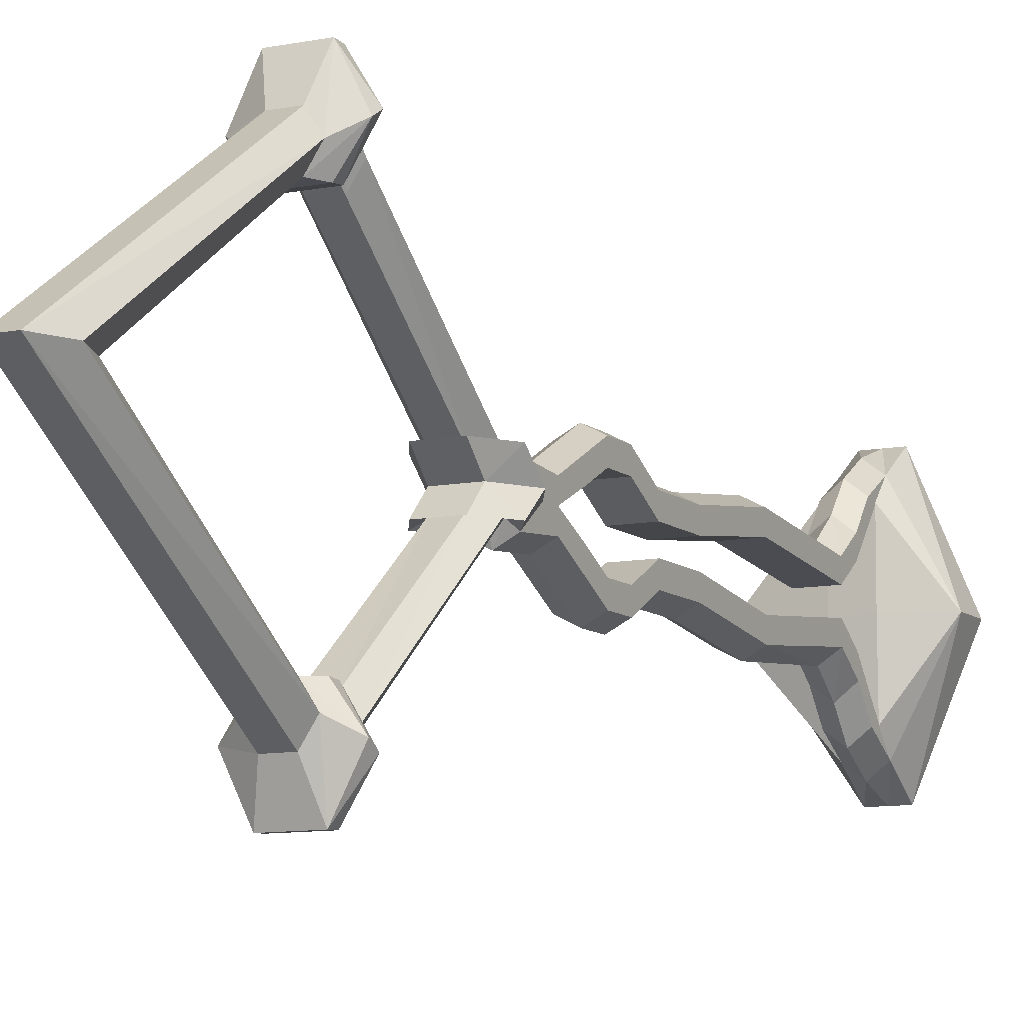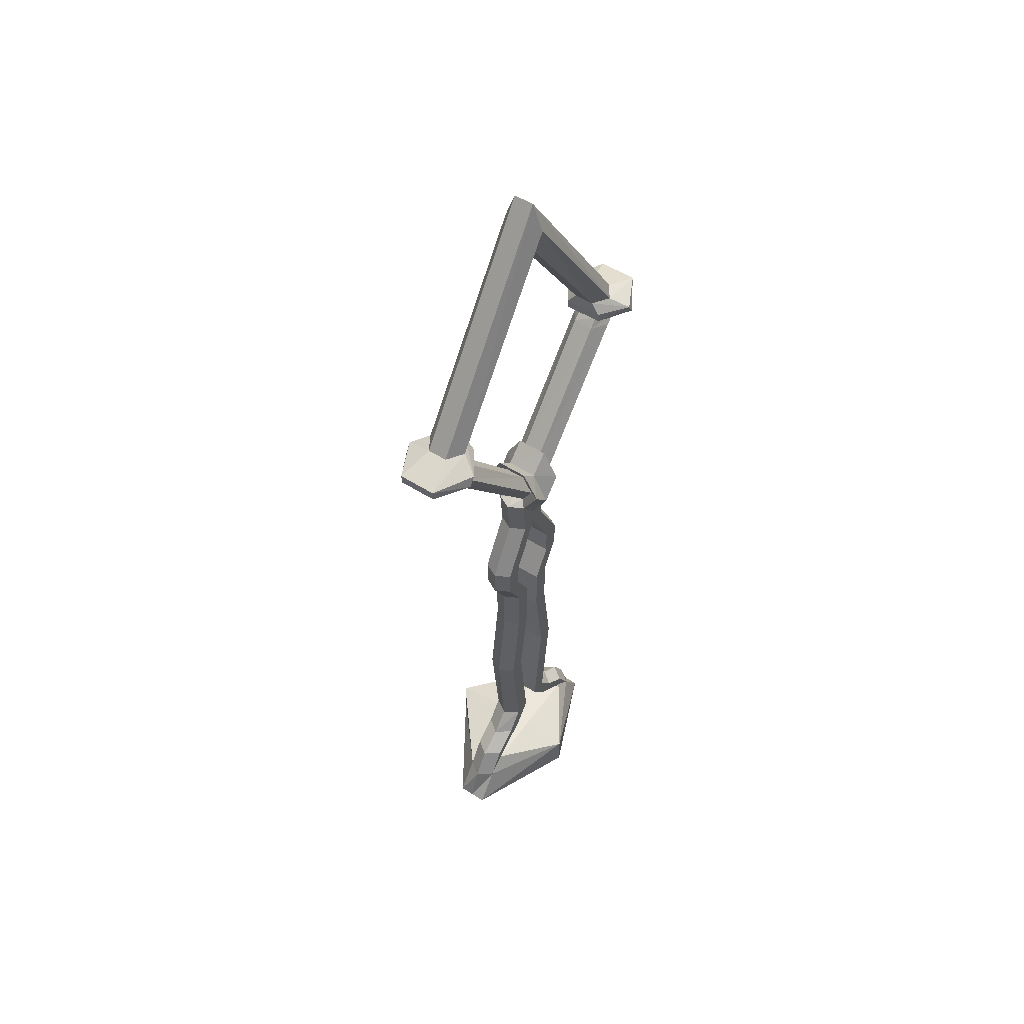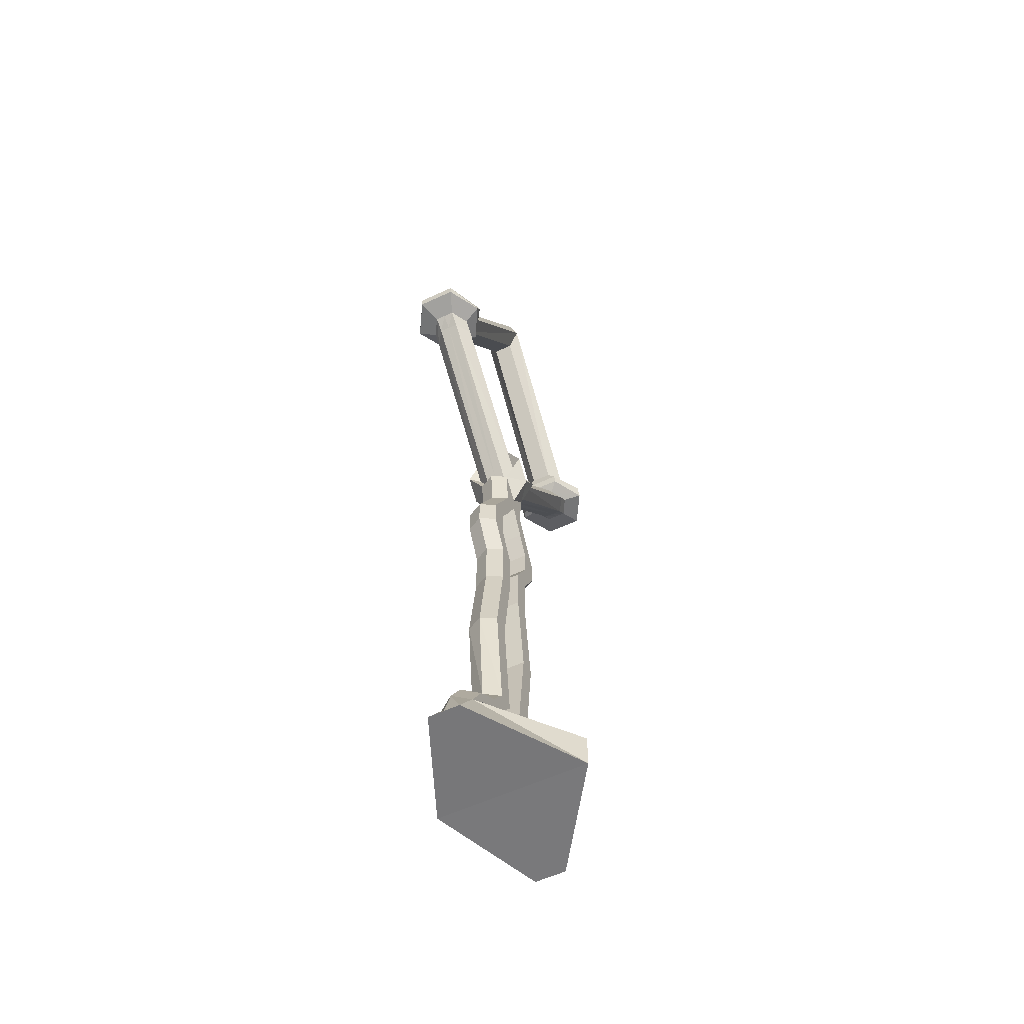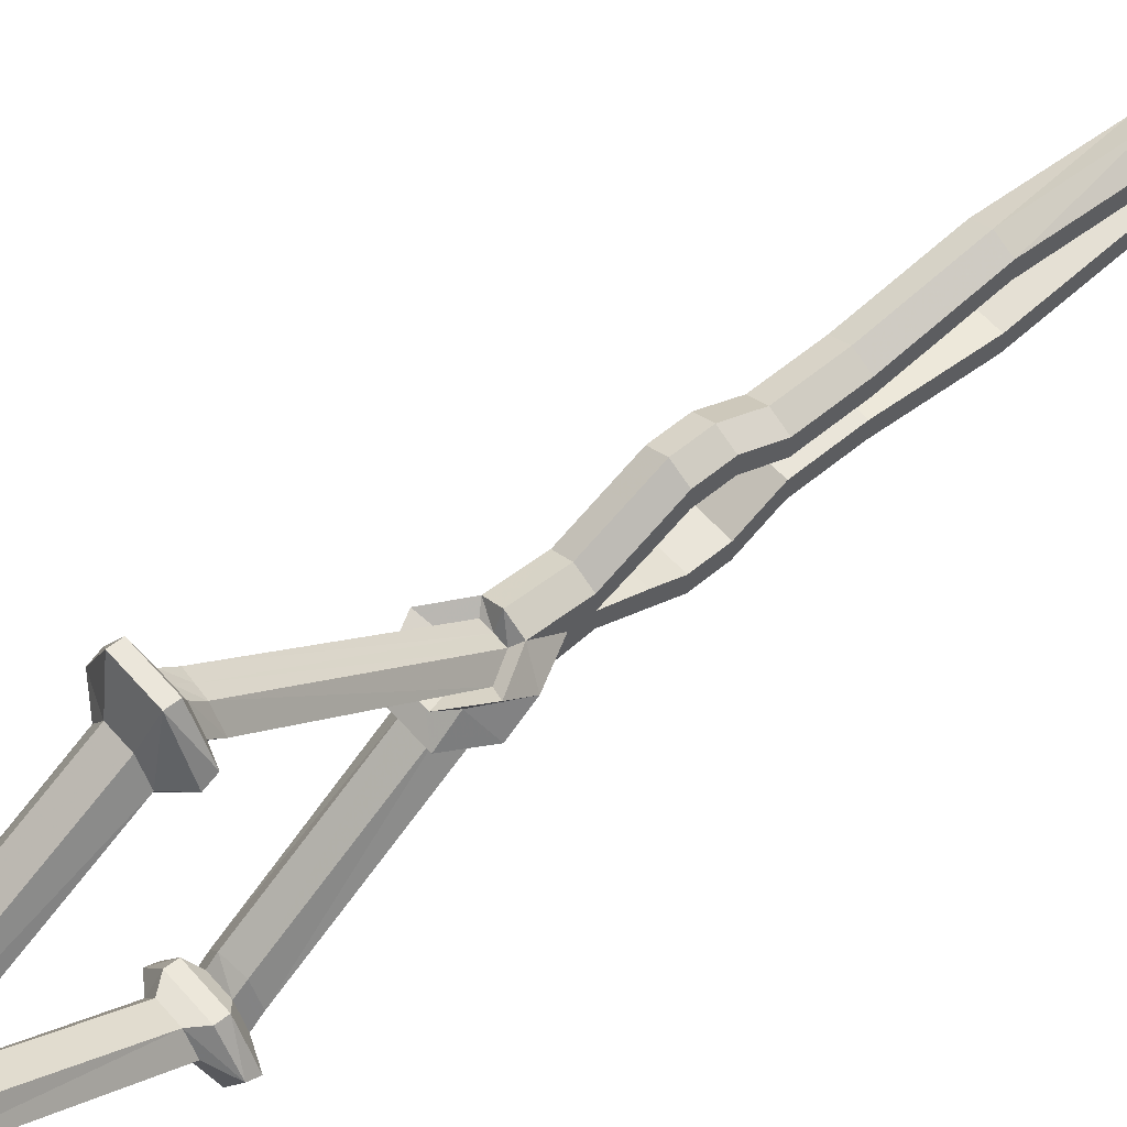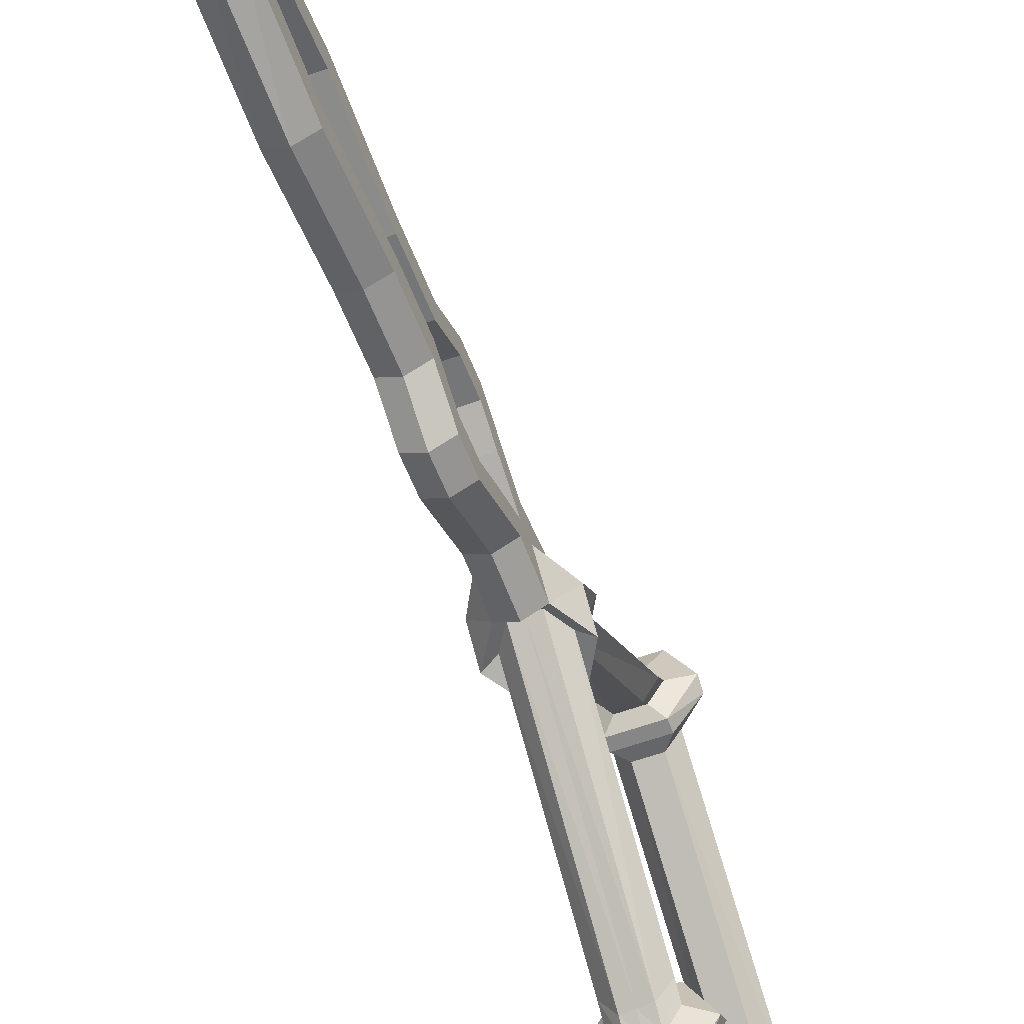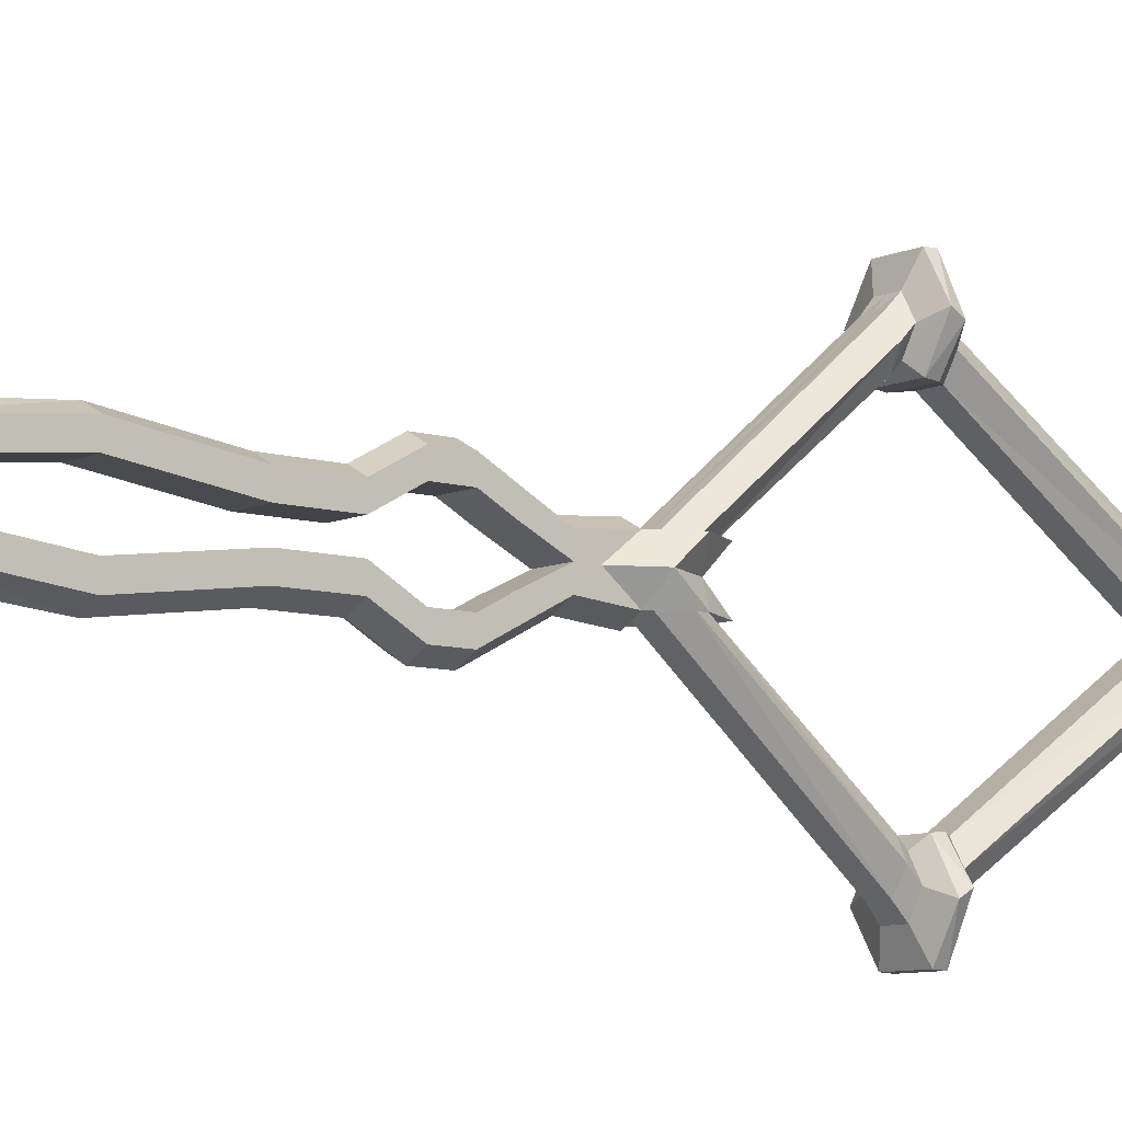
<metadata>
{"format":"obj","ext":"obj","renderer":"f3d","projection":"perspective","resolution":1024,"background":"white","views":[{"elev":-9.7,"azim":-152.7,"up":"+Z"},{"elev":51.6,"azim":-145.3,"up":"+Y"},{"elev":-57.5,"azim":25.8,"up":"+Y"},{"elev":58.5,"azim":-130.6,"up":"+Z"},{"elev":-56.8,"azim":20.8,"up":"+Z"},{"elev":-8.5,"azim":50.7,"up":"+Z"}]}
</metadata>
<code>
o Plane
v -0.2043 -2.419 -1.223
v 0.9591 -2.419 -1.223
v -0 6.862 -5.878
v -0 6.858 -4.551
v 0.9591 -1.197 -0.5771
v -0.2043 -1.197 -0.5771
v 0.7529 6.862 -5.878
v 0.7529 6.858 -4.551
v -0.4091 6.86 -5.214
v 1.136 6.86 -5.214
v -0 7.924 -4.22
v -0 7.924 -5.464
v 0.7529 7.924 -4.22
v 0.7529 7.924 -5.464
v -0.4091 7.924 -4.842
v 1.136 7.924 -4.842
v -0 6.491 -5.441
v -0 6.491 -4.233
v 0.7529 6.426 -5.441
v 0.7529 6.557 -4.233
v -0.4091 6.491 -4.837
v 1.136 6.491 -4.837
v -0.324 7.129 -6.701
v -0.324 7.126 -4.219
v 1.084 7.129 -6.701
v 1.084 7.126 -4.219
v -1.089 7.127 -5.46
v 1.801 7.127 -5.46
v -0.324 7.495 -4.179
v -0.324 7.495 -6.718
v 1.084 7.495 -4.179
v 1.084 7.495 -6.718
v -1.089 7.495 -5.242
v 1.801 7.495 -5.242
v -0 1.922 -0.4669
v 0.7529 1.928 -0.4669
v -0.4091 1.245 -0.4669
v -0 0.5688 -0.4669
v 0.7529 0.5625 -0.4669
v 1.136 1.245 -0.4669
v -0.2029 2.433 -0.7151
v 0.9605 2.443 -0.7151
v -0.8349 1.388 -0.7151
v -0.2029 0.3427 -0.7151
v 0.9605 0.3329 -0.7151
v 1.553 1.388 -0.7151
v 0.9591 -2.419 -0.5936
v -0.2043 -2.419 -0.5936
v -0.2043 -3.31 -1.694
v 0.9591 -3.31 -1.694
v 0.9591 -3.31 -1.065
v -0.2043 -3.31 -1.065
v -0.2043 -4.357 -1.694
v 0.9591 -4.357 -1.694
v 0.9591 -4.357 -1.065
v -0.2043 -4.357 -1.065
v -0.2043 -5.614 -0.9961
v 0.9591 -5.614 -0.9961
v 0.9591 -5.614 -0.3666
v -0.2043 -5.614 -0.3666
v -0.2043 -7.535 -0.9961
v 0.9591 -7.535 -0.9961
v 0.9591 -7.535 -0.3666
v -0.2043 -7.535 -0.3666
v -0.2043 -10.85 -1.449
v 0.9591 -10.85 -1.449
v 0.9591 -10.85 -0.8191
v -0.2043 -10.85 -0.8191
v -0.2043 -14.93 -0.9961
v 0.9591 -14.93 -0.9961
v 0.9591 -14.93 -0.3666
v -0.2043 -14.93 -0.3666
v -0.2043 -15.82 -1.642
v 0.9591 -15.82 -1.642
v 0.9591 -15.82 -1.013
v -0.2043 -15.82 -1.013
v -0.2043 -16.55 -2.567
v 0.9591 -16.55 -2.567
v 0.9591 -16.55 -1.938
v -0.2043 -16.55 -1.938
v -0.2043 -17.62 -3.213
v 0.9591 -17.62 -3.213
v 0.9591 -16.97 -2.496
v -0.2043 -16.97 -2.496
v -0.2043 -18.9 -4.092
v 0.9591 -18.9 -4.092
v 0.3765 6.862 -5.878
v 0.3774 -2.419 -1.525
v 0.3774 -2.419 -0.5936
v 0.3765 7.924 -5.464
v 0.3774 -1.197 -0.8788
v 0.3765 6.459 -5.441
v 0.3802 7.129 -6.701
v 0.3802 7.495 -6.718
v 0.3765 0.5656 -0.4669
v 0.3788 0.3378 -1.017
v 0.3774 -3.31 -1.996
v 0.3774 -3.31 -1.065
v 0.3774 -4.357 -1.996
v 0.3774 -4.357 -1.065
v 0.3774 -5.614 -1.298
v 0.3774 -5.614 -0.3666
v 0.3774 -7.535 -1.298
v 0.3774 -7.535 -0.3666
v 0.3774 -10.85 -1.75
v 0.3774 -10.85 -0.8191
v 0.3774 -14.93 -1.38
v 0.3774 -14.93 -0.3666
v 0.3774 -15.82 -2.09
v 0.3774 -15.82 -1.013
v 0.3774 -16.55 -3.015
v 0.3774 -16.55 -1.938
v 0.3774 -17.62 -3.661
v 0.3774 -16.97 -2.496
v 0.3774 -18.9 -4.092
v -0 14 -1e-06
v -0.2043 -2.419 1.223
v -0 16.09 -1e-06
v 0.9591 -2.419 1.223
v 0 6.862 5.878
v 0 6.858 4.551
v 0.7529 14 -1e-06
v 0.9591 -1.197 0.5771
v 0.7529 16.09 -1e-06
v -0.2043 -1.197 0.5771
v 0.7529 6.862 5.878
v 0.7529 6.858 4.551
v 0.9591 -1.197 0
v -0.4091 15.05 -1e-06
v -0.4091 6.86 5.214
v -0.2043 -1.197 0
v 1.136 15.05 -1e-06
v 1.136 6.86 5.214
v 0 7.924 4.22
v 0 7.924 5.464
v 0.7529 7.924 4.22
v 0.7529 7.924 5.464
v -0.4091 7.924 4.842
v 1.136 7.924 4.842
v 0 6.491 5.441
v 0 6.491 4.233
v 0.7529 6.426 5.441
v 0.7529 6.557 4.233
v -0.4091 6.491 4.837
v 1.136 6.491 4.837
v -0.324 7.129 6.701
v -0.324 7.126 4.219
v 1.084 7.129 6.701
v 1.084 7.126 4.219
v -1.089 7.127 5.46
v 1.801 7.127 5.46
v -0.324 7.495 4.179
v -0.324 7.495 6.718
v 1.084 7.495 4.179
v 1.084 7.495 6.718
v -1.089 7.495 5.242
v 1.801 7.495 5.242
v -0 1.922 0.4669
v 0.7529 1.928 0.4669
v -0.4091 1.245 0.4669
v -0 0.5688 0.4669
v 0.7529 0.5625 0.4669
v 1.136 1.245 0.4669
v -0.2029 -0.5775 0
v -0.2029 1.736 -0
v 0.9605 -0.5775 -0
v 0.9605 1.736 -0
v -0.8349 0.5793 0
v 1.553 0.5793 -0
v -0.2029 2.433 0.7151
v 0.9605 2.443 0.7151
v -0.8349 1.388 0.7151
v -0.2029 0.3427 0.7151
v 0.9605 0.3329 0.7151
v 1.553 1.388 0.7151
v 0.9591 -2.419 0.5936
v -0.2043 -2.419 0.5936
v -0.2043 -3.31 1.694
v 0.9591 -3.31 1.694
v 0.9591 -3.31 1.065
v -0.2043 -3.31 1.065
v -0.2043 -4.357 1.694
v 0.9591 -4.357 1.694
v 0.9591 -4.357 1.065
v -0.2043 -4.357 1.065
v -0.2043 -5.614 0.9961
v 0.9591 -5.614 0.9961
v 0.9591 -5.614 0.3666
v -0.2043 -5.614 0.3666
v -0.2043 -7.535 0.9961
v 0.9591 -7.535 0.9961
v 0.9591 -7.535 0.3666
v -0.2043 -7.535 0.3666
v -0.2043 -10.85 1.449
v 0.9591 -10.85 1.449
v 0.9591 -10.85 0.8191
v -0.2043 -10.85 0.8191
v -0.2043 -14.93 0.9961
v 0.9591 -14.93 0.9961
v 0.9591 -14.93 0.3666
v -0.2043 -14.93 0.3666
v -0.2043 -15.82 1.642
v 0.9591 -15.82 1.642
v 0.9591 -15.82 1.013
v -0.2043 -15.82 1.013
v -0.2043 -16.55 2.567
v 0.9591 -16.55 2.567
v 0.9591 -16.55 1.938
v -0.2043 -16.55 1.938
v -0.2043 -17.62 3.213
v 0.9591 -17.62 3.213
v 0.9591 -16.97 2.496
v -0.2043 -16.97 2.496
v -1.95 -17.59 1e-06
v 3.688 -17.59 1e-06
v 0.9591 -16.95 1e-06
v -0.2043 -16.95 1e-06
v -0.2043 -18.9 4.092
v 0.9591 -18.9 4.092
v -1.95 -18.87 2e-06
v 3.688 -18.87 1e-06
v 0.3765 16.09 -1e-06
v 0.3765 6.862 5.878
v 0.3774 -2.419 1.525
v 0.3774 -2.419 0.5936
v 0.3774 -1.197 0
v 0.3765 7.924 5.464
v 0.3774 -1.197 0.8788
v 0.3765 6.459 5.441
v 0.3802 7.129 6.701
v 0.3802 7.495 6.718
v 0.3765 0.5656 0.4669
v 0.3788 -0.5775 0
v 0.3788 0.3378 1.017
v 0.3774 -3.31 1.996
v 0.3774 -3.31 1.065
v 0.3774 -4.357 1.996
v 0.3774 -4.357 1.065
v 0.3774 -5.614 1.298
v 0.3774 -5.614 0.3666
v 0.3774 -7.535 1.298
v 0.3774 -7.535 0.3666
v 0.3774 -10.85 1.75
v 0.3774 -10.85 0.8191
v 0.3774 -14.93 1.38
v 0.3774 -14.93 0.3666
v 0.3774 -15.82 2.09
v 0.3774 -15.82 1.013
v 0.3774 -16.55 3.015
v 0.3774 -16.55 1.938
v 0.3774 -17.62 3.661
v 0.3774 -16.97 2.496
v 0.3774 -17.59 1e-06
v 0.3774 -16.95 1e-06
v 0.3774 -18.9 4.092
v 0.3774 -18.87 1e-06
f 15 129 118 12
f 21 9 3 17
f 16 14 124 132
f 22 19 7 10
f 45 166 128 5
f 92 87 7 19
f 10 7 25 28
f 48 1 49 52
f 98 52 56 100
f 90 222 124 14
f 11 116 129 15
f 18 4 9 21
f 13 16 132 122
f 20 22 10 8
f 131 6 1 48
f 226 131 48 89
f 87 3 23 93
f 11 15 33 29
f 116 11 13 122
f 3 9 27 23
f 90 14 32 94
f 8 10 28 26
f 37 21 17 38
f 40 39 19 22
f 95 92 19 39
f 4 18 20 8
f 35 18 21 37
f 36 40 22 20
f 29 24 26 31
f 27 33 30 23
f 28 25 32 34
f 93 94 32 25
f 24 29 33 27
f 26 28 34 31
f 16 13 31 34
f 9 4 24 27
f 15 12 30 33
f 14 16 34 32
f 4 8 26 24
f 13 11 29 31
f 18 35 36 20
f 40 36 42 46
f 35 37 43 41
f 95 39 45 96
f 5 128 47 2
f 91 5 2 88
f 41 165 167 42
f 168 43 44 164
f 169 166 45 46
f 96 45 5 91
f 165 41 43 168
f 167 169 46 42
f 36 35 41 42
f 89 48 52 98
f 164 44 6 131
f 37 38 44 43
f 39 40 46 45
f 2 47 51 50
f 88 2 50 97
f 100 56 60 102
f 52 49 53 56
f 50 51 55 54
f 97 50 54 99
f 102 60 64 104
f 54 55 59 58
f 99 54 58 101
f 56 53 57 60
f 104 64 68 106
f 60 57 61 64
f 58 59 63 62
f 101 58 62 103
f 106 68 72 108
f 64 61 65 68
f 62 63 67 66
f 103 62 66 105
f 108 72 76 110
f 105 66 70 107
f 68 65 69 72
f 66 67 71 70
f 110 76 80 112
f 72 69 73 76
f 70 71 75 74
f 107 70 74 109
f 112 80 84 114
f 74 75 79 78
f 109 74 78 111
f 76 73 77 80
f 114 84 217 254
f 80 77 81 84
f 78 79 83 82
f 111 78 82 113
f 84 81 214 217
f 82 83 216 215
f 82 215 221 86
f 115 86 221 256
f 113 82 86 115
f 214 81 85 220
f 17 3 87 92
f 51 98 100 55
f 12 118 222 90
f 128 226 89 47
f 7 87 93 25
f 12 90 94 30
f 38 17 92 95
f 23 30 94 93
f 38 95 96 44
f 6 91 88 1
f 44 96 91 6
f 47 89 98 51
f 1 88 97 49
f 55 100 102 59
f 49 97 99 53
f 59 102 104 63
f 53 99 101 57
f 63 104 106 67
f 57 101 103 61
f 67 106 108 71
f 61 103 105 65
f 71 108 110 75
f 65 105 107 69
f 75 110 112 79
f 69 107 109 73
f 79 112 114 83
f 73 109 111 77
f 83 114 254 216
f 77 111 113 81
f 85 115 256 220
f 81 113 115 85
f 138 135 118 129
f 144 140 120 130
f 139 132 124 137
f 145 133 126 142
f 174 123 128 166
f 229 142 126 223
f 133 151 148 126
f 177 181 178 117
f 236 238 185 181
f 227 137 124 222
f 134 138 129 116
f 141 144 130 121
f 136 122 132 139
f 143 127 133 145
f 131 177 117 125
f 226 225 177 131
f 223 230 146 120
f 134 152 156 138
f 116 122 136 134
f 120 146 150 130
f 227 231 155 137
f 127 149 151 133
f 160 161 140 144
f 163 145 142 162
f 232 162 142 229
f 121 127 143 141
f 158 160 144 141
f 159 143 145 163
f 152 154 149 147
f 150 146 153 156
f 151 157 155 148
f 230 148 155 231
f 147 150 156 152
f 149 154 157 151
f 139 157 154 136
f 130 150 147 121
f 138 156 153 135
f 137 155 157 139
f 121 147 149 127
f 136 154 152 134
f 141 143 159 158
f 163 175 171 159
f 158 170 172 160
f 232 234 174 162
f 123 119 176 128
f 228 224 119 123
f 170 171 167 165
f 168 164 173 172
f 169 175 174 166
f 234 228 123 174
f 165 168 172 170
f 167 171 175 169
f 159 171 170 158
f 225 236 181 177
f 164 131 125 173
f 160 172 173 161
f 233 226 131 164
f 162 174 175 163
f 119 179 180 176
f 224 235 179 119
f 238 240 189 185
f 181 185 182 178
f 179 183 184 180
f 235 237 183 179
f 240 242 193 189
f 183 187 188 184
f 237 239 187 183
f 185 189 186 182
f 242 244 197 193
f 189 193 190 186
f 187 191 192 188
f 239 241 191 187
f 244 246 201 197
f 193 197 194 190
f 191 195 196 192
f 241 243 195 191
f 246 248 205 201
f 243 245 199 195
f 197 201 198 194
f 195 199 200 196
f 248 250 209 205
f 201 205 202 198
f 199 203 204 200
f 245 247 203 199
f 250 252 213 209
f 203 207 208 204
f 247 249 207 203
f 205 209 206 202
f 252 254 217 213
f 209 213 210 206
f 207 211 212 208
f 249 251 211 207
f 254 216 215 253
f 213 217 214 210
f 211 215 216 212
f 211 219 221 215
f 255 256 221 219
f 253 256 220 214
f 251 255 219 211
f 214 220 218 210
f 140 229 223 120
f 180 184 238 236
f 135 227 222 118
f 128 176 225 226
f 126 148 230 223
f 135 153 231 227
f 161 232 229 140
f 146 230 231 153
f 161 173 234 232
f 125 117 224 228
f 173 125 228 234
f 176 180 236 225
f 166 128 226 233
f 117 178 235 224
f 184 188 240 238
f 178 182 237 235
f 188 192 242 240
f 182 186 239 237
f 192 196 244 242
f 186 190 241 239
f 196 200 246 244
f 190 194 243 241
f 200 204 248 246
f 194 198 245 243
f 204 208 250 248
f 198 202 247 245
f 208 212 252 250
f 202 206 249 247
f 212 216 254 252
f 206 210 251 249
f 217 254 253 214
f 218 220 256 255
f 215 221 256 253
f 210 218 255 251

</code>
